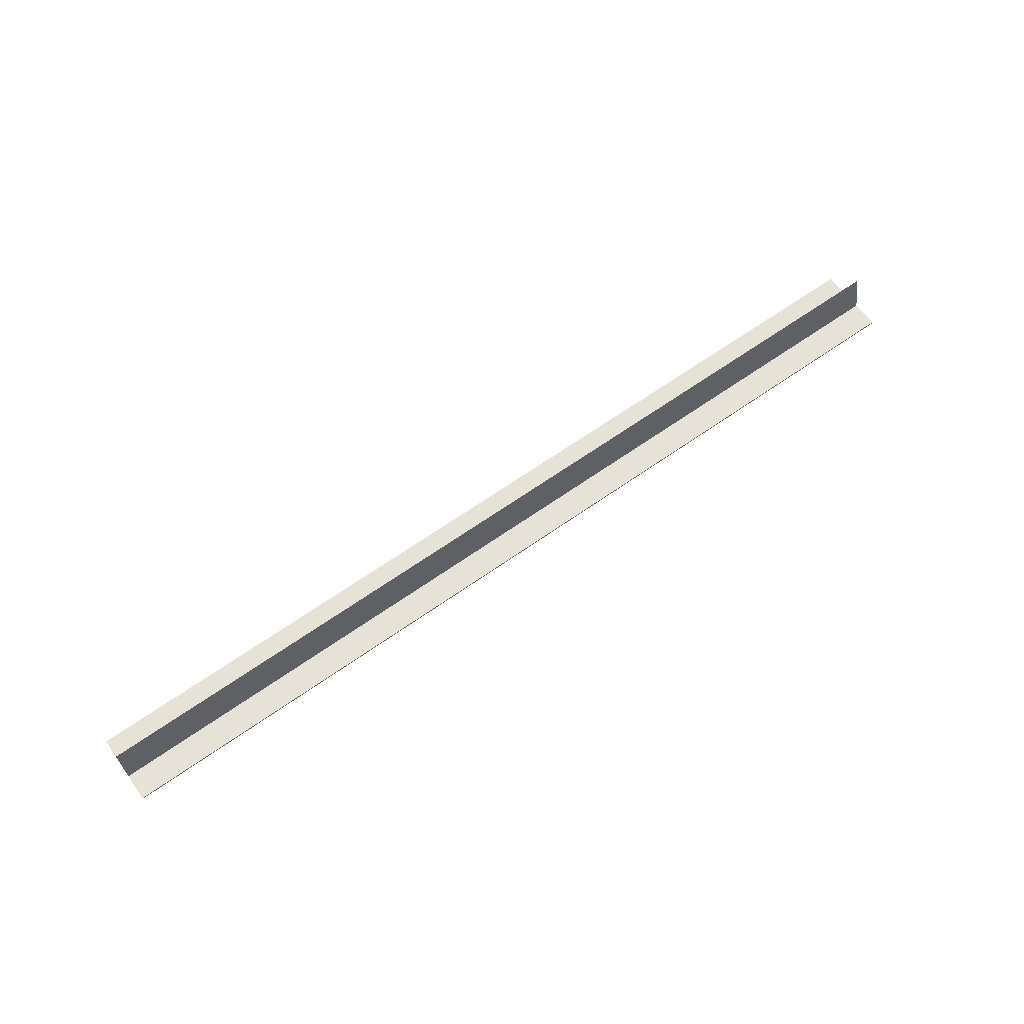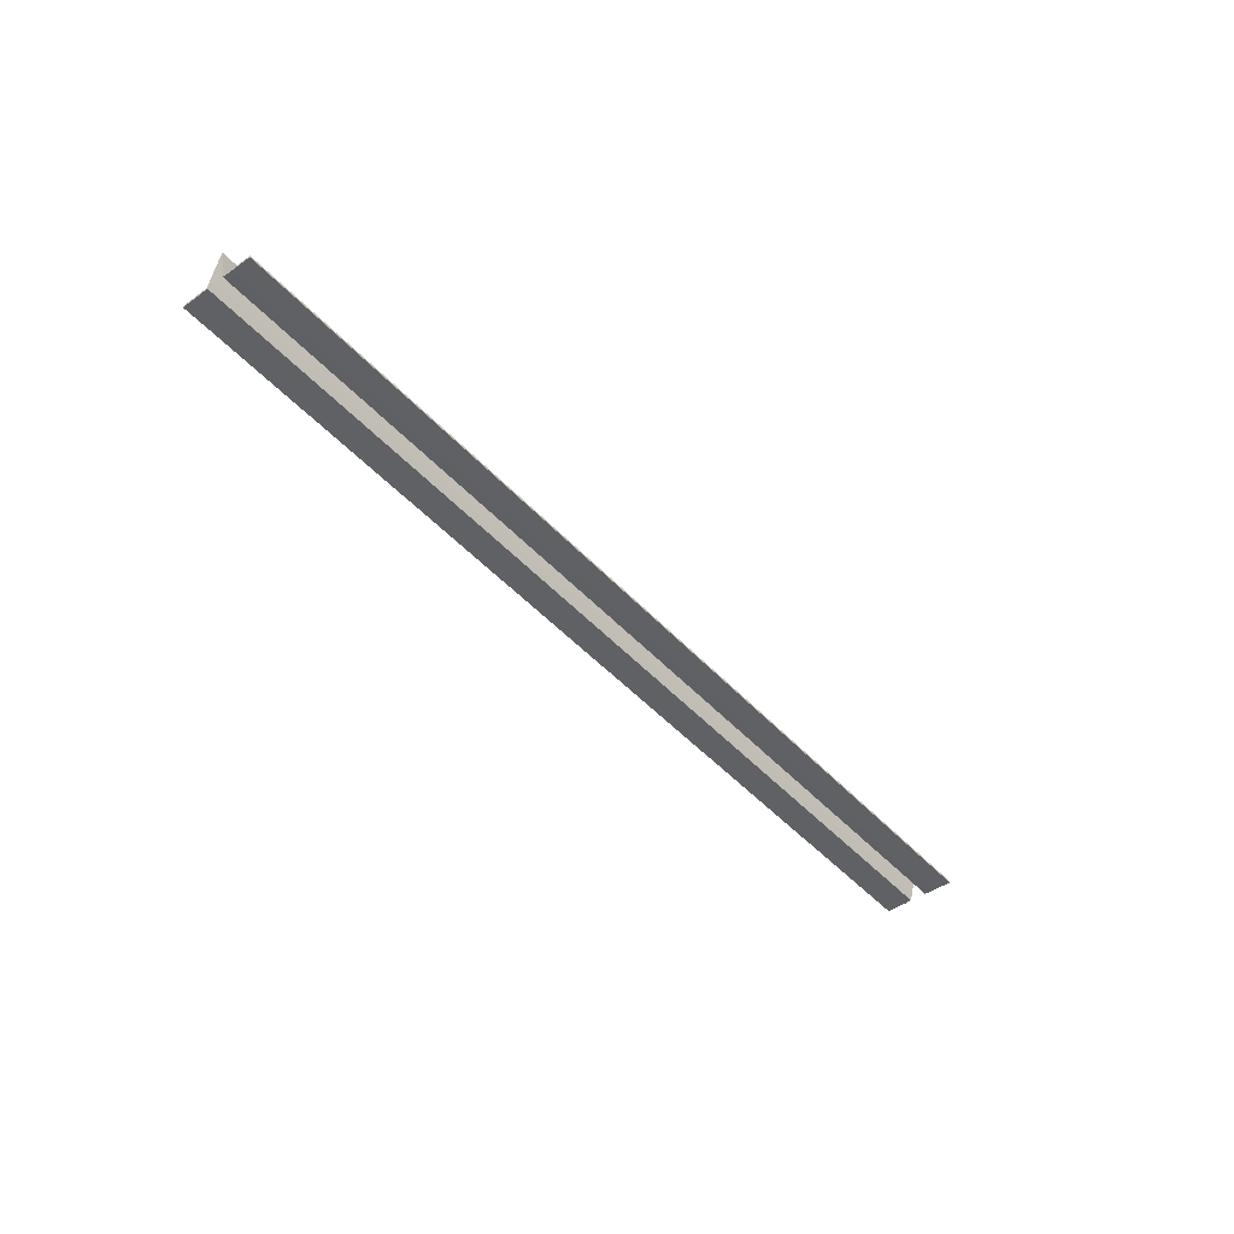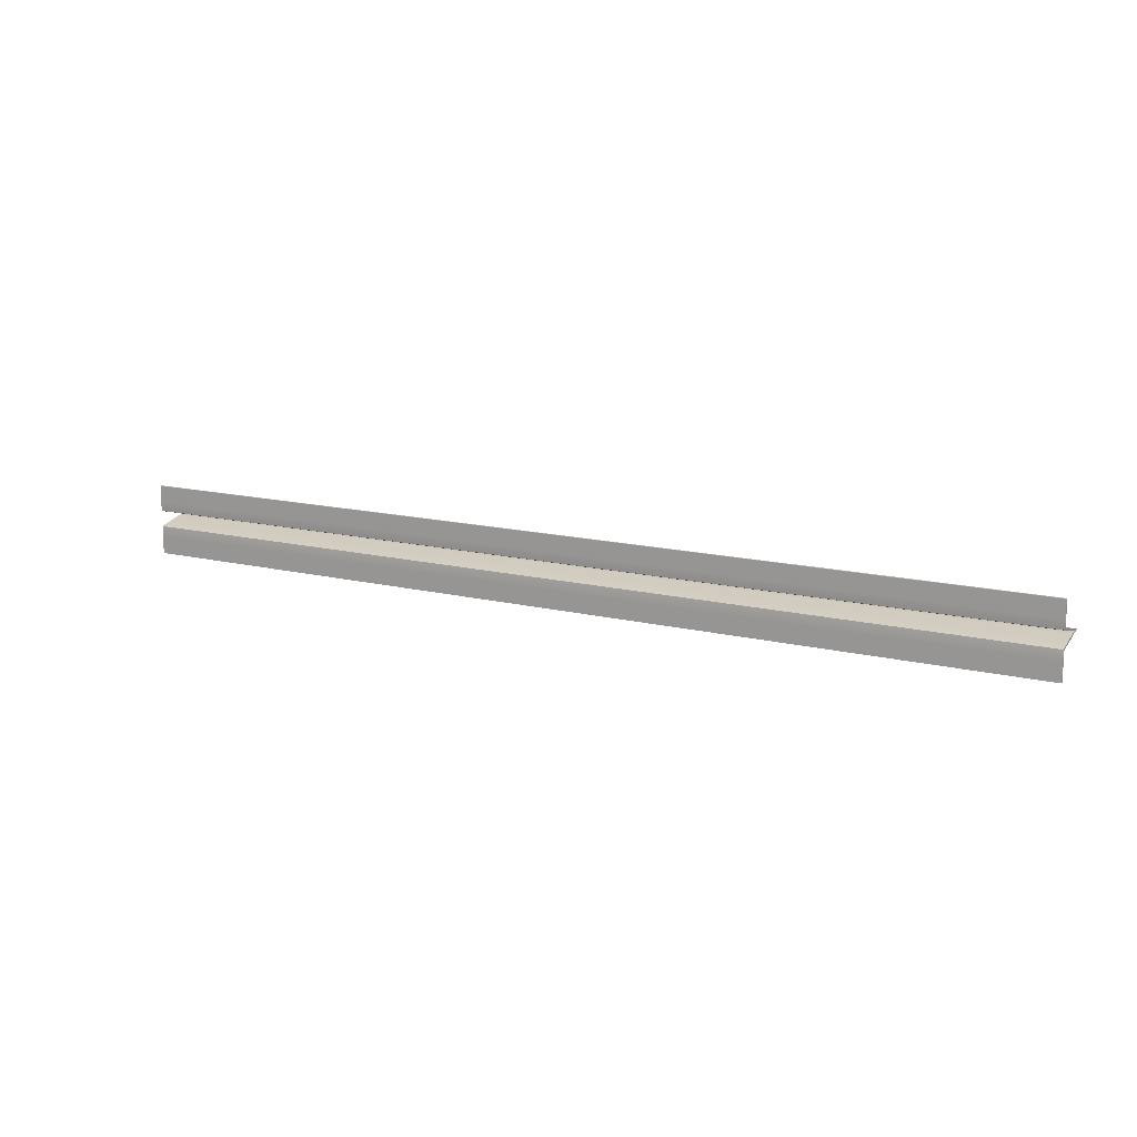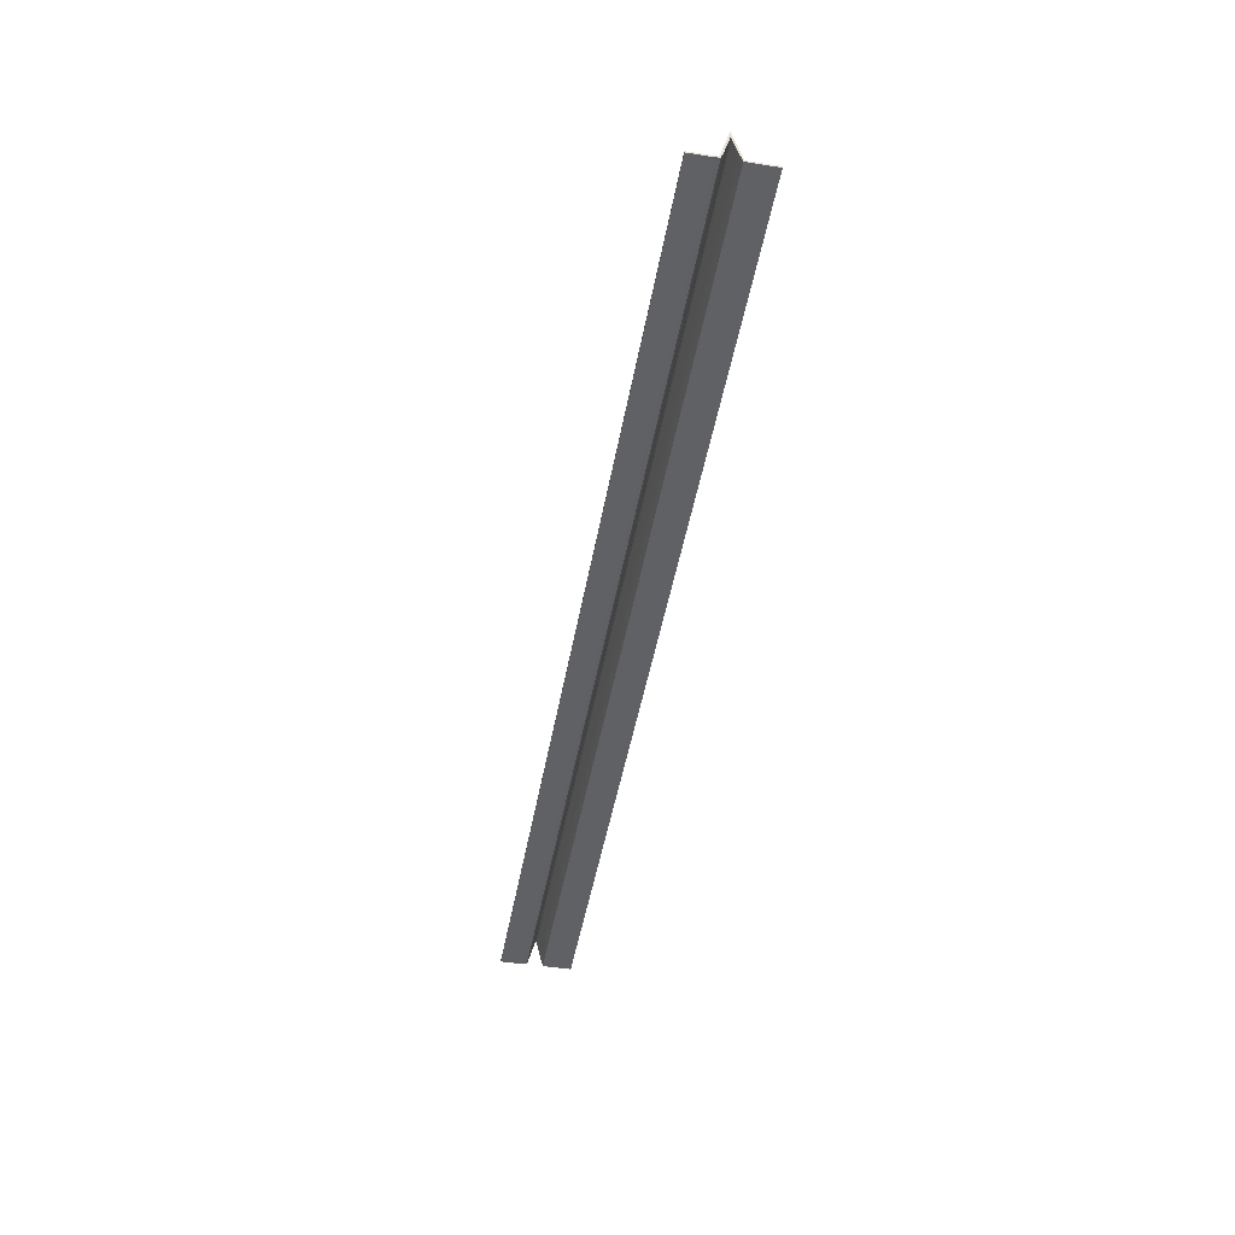
<metadata>
{"format":"obj","ext":"obj","renderer":"f3d","projection":"perspective","resolution":1024,"background":"white","views":[{"elev":63.6,"azim":144.3,"up":"+Y"},{"elev":-45.7,"azim":129.1,"up":"+Y"},{"elev":14.0,"azim":28.9,"up":"+Z"},{"elev":-46.9,"azim":79.9,"up":"+Y"}]}
</metadata>
<code>
v  -250.1 -7.148 18.94
v  -250.1 -7.148 16.71
v  -166.7 -7.148 16.71
v  -166.7 -7.148 18.94
v  -250.1 -7.148 14.48
v  -166.7 -7.148 14.48
v  -250.1 -7.148 12.25
v  -166.7 -7.148 12.25
v  -250.1 -7.148 10.02
v  -166.7 -7.148 10.02
v  -250.1 -7.148 7.786
v  -166.7 -7.148 7.786
v  -250.1 -6.933 4.926
v  -166.7 -6.933 4.926
v  -250.1 -3.047 3.713
v  -166.7 -3.047 3.713
v  -250.1 0.2824 2.863
v  -166.7 0.2824 2.863
v  -250.1 3.612 2.014
v  -166.7 3.612 2.014
v  -250.1 6.942 1.164
v  -166.7 6.942 1.164
v  -250.1 10.27 0.3147
v  -166.7 10.27 0.3147
v  -250.1 12.83 0.4613
v  -166.7 12.83 0.4613
v  -250.1 10.29 0.632
v  -166.7 10.29 0.632
v  -250.1 6.962 -0.1869
v  -166.7 6.962 -0.1869
v  -250.1 3.637 -1.006
v  -166.7 3.637 -1.006
v  -250.1 0.3128 -1.825
v  -166.7 0.3128 -1.825
v  -250.1 -3.011 -2.644
v  -166.7 -3.011 -2.644
v  -250.1 -6.897 -3.825
v  -166.7 -6.897 -3.825
v  -250.1 -7.115 -6.881
v  -166.7 -7.115 -6.881
v  -250.1 -7.115 -9.305
v  -166.7 -7.115 -9.305
v  -250.1 -7.115 -11.73
v  -166.7 -7.115 -11.73
v  -250.1 -7.115 -14.15
v  -166.7 -7.115 -14.15
v  -250.1 -7.115 -16.58
v  -166.7 -7.115 -16.58
v  -250.1 -7.115 -19
v  -166.7 -7.115 -19
v  -83.36 -7.148 16.71
v  -83.36 -7.148 18.94
v  -83.36 -7.148 14.48
v  -83.36 -7.148 12.25
v  -83.36 -7.148 10.02
v  -83.36 -7.148 7.786
v  -83.36 -6.933 4.926
v  -83.36 -3.047 3.713
v  -83.36 0.2824 2.863
v  -83.36 3.612 2.014
v  -83.36 6.942 1.164
v  -83.36 10.27 0.3147
v  -83.36 12.83 0.4613
v  -83.36 10.29 0.632
v  -83.36 6.962 -0.1869
v  -83.36 3.637 -1.006
v  -83.36 0.3128 -1.825
v  -83.36 -3.011 -2.644
v  -83.36 -6.897 -3.825
v  -83.36 -7.115 -6.881
v  -83.36 -7.115 -9.305
v  -83.36 -7.115 -11.73
v  -83.36 -7.115 -14.15
v  -83.36 -7.115 -16.58
v  -83.36 -7.115 -19
v  -0 -7.148 16.71
v  -0 -7.148 18.94
v  -0 -7.148 14.48
v  -0 -7.148 12.25
v  -0 -7.148 10.02
v  -0 -7.148 7.786
v  -0 -6.933 4.926
v  -0 -3.047 3.713
v  -0 0.2824 2.863
v  -0 3.612 2.014
v  -0 6.942 1.164
v  -0 10.27 0.3147
v  -0 12.83 0.4613
v  -0 10.29 0.632
v  -0 6.962 -0.1869
v  -0 3.637 -1.006
v  -0 0.3128 -1.825
v  -0 -3.011 -2.644
v  -0 -6.897 -3.825
v  -0 -7.115 -6.881
v  -0 -7.115 -9.305
v  -0 -7.115 -11.73
v  -0 -7.115 -14.15
v  -0 -7.115 -16.58
v  -0 -7.115 -19
v  83.36 -7.148 16.71
v  83.36 -7.148 18.94
v  83.36 -7.148 14.48
v  83.36 -7.148 12.25
v  83.36 -7.148 10.02
v  83.36 -7.148 7.786
v  83.36 -6.933 4.926
v  83.36 -3.047 3.713
v  83.36 0.2824 2.863
v  83.36 3.612 2.014
v  83.36 6.942 1.164
v  83.36 10.27 0.3147
v  83.36 12.83 0.4613
v  83.36 10.29 0.632
v  83.36 6.962 -0.1869
v  83.36 3.637 -1.006
v  83.36 0.3128 -1.825
v  83.36 -3.011 -2.644
v  83.36 -6.897 -3.825
v  83.36 -7.115 -6.881
v  83.36 -7.115 -9.305
v  83.36 -7.115 -11.73
v  83.36 -7.115 -14.15
v  83.36 -7.115 -16.58
v  83.36 -7.115 -19
v  166.7 -7.148 16.71
v  166.7 -7.148 18.94
v  166.7 -7.148 14.48
v  166.7 -7.148 12.25
v  166.7 -7.148 10.02
v  166.7 -7.148 7.786
v  166.7 -6.933 4.926
v  166.7 -3.047 3.713
v  166.7 0.2824 2.863
v  166.7 3.612 2.014
v  166.7 6.942 1.164
v  166.7 10.27 0.3147
v  166.7 12.83 0.4613
v  166.7 10.29 0.632
v  166.7 6.962 -0.1869
v  166.7 3.637 -1.006
v  166.7 0.3128 -1.825
v  166.7 -3.011 -2.644
v  166.7 -6.897 -3.825
v  166.7 -7.115 -6.881
v  166.7 -7.115 -9.305
v  166.7 -7.115 -11.73
v  166.7 -7.115 -14.15
v  166.7 -7.115 -16.58
v  166.7 -7.115 -19
v  250.1 -7.148 16.71
v  250.1 -7.148 18.94
v  250.1 -7.148 14.48
v  250.1 -7.148 12.25
v  250.1 -7.148 10.02
v  250.1 -7.148 7.786
v  250.1 -6.933 4.926
v  250.1 -3.047 3.713
v  250.1 0.2824 2.863
v  250.1 3.612 2.014
v  250.1 6.942 1.164
v  250.1 10.27 0.3147
v  250.1 12.83 0.4613
v  250.1 10.29 0.632
v  250.1 6.962 -0.1869
v  250.1 3.637 -1.006
v  250.1 0.3128 -1.825
v  250.1 -3.011 -2.644
v  250.1 -6.897 -3.825
v  250.1 -7.115 -6.881
v  250.1 -7.115 -9.305
v  250.1 -7.115 -11.73
v  250.1 -7.115 -14.15
v  250.1 -7.115 -16.58
v  250.1 -7.115 -19
v  -166.7 -6.124 16.71
v  -250.1 -6.124 16.71
v  -250.1 -6.124 18.94
v  -166.7 -6.124 18.94
v  -166.7 -6.124 14.48
v  -250.1 -6.124 14.48
v  -166.7 -6.124 12.25
v  -250.1 -6.124 12.25
v  -166.7 -6.124 10.02
v  -250.1 -6.124 10.02
v  -166.7 -6.124 7.786
v  -250.1 -6.124 7.786
v  -166.7 -6.124 5.554
v  -250.1 -6.124 5.554
v  -166.7 -2.794 4.705
v  -250.1 -2.794 4.705
v  -166.7 0.5354 3.855
v  -250.1 0.5354 3.855
v  -166.7 3.865 3.006
v  -250.1 3.865 3.006
v  -166.7 7.195 2.156
v  -250.1 7.195 2.156
v  -166.7 10.53 1.307
v  -250.1 10.53 1.307
v  -166.7 13.86 0.457
v  -250.1 13.86 0.457
v  -166.7 10.53 -0.3619
v  -250.1 10.53 -0.3619
v  -166.7 7.206 -1.181
v  -250.1 7.206 -1.181
v  -166.7 3.882 -2
v  -250.1 3.882 -2
v  -166.7 0.5577 -2.819
v  -250.1 0.5577 -2.819
v  -166.7 -2.767 -3.638
v  -250.1 -2.767 -3.638
v  -166.7 -6.091 -4.456
v  -250.1 -6.091 -4.456
v  -166.7 -6.091 -6.881
v  -250.1 -6.091 -6.881
v  -166.7 -6.091 -9.305
v  -250.1 -6.091 -9.305
v  -166.7 -6.091 -11.73
v  -250.1 -6.091 -11.73
v  -166.7 -6.091 -14.15
v  -250.1 -6.091 -14.15
v  -166.7 -6.091 -16.58
v  -250.1 -6.091 -16.58
v  -166.7 -6.091 -19
v  -250.1 -6.091 -19
v  -83.36 -6.124 16.71
v  -83.36 -6.124 18.94
v  -83.36 -6.124 14.48
v  -83.36 -6.124 12.25
v  -83.36 -6.124 10.02
v  -83.36 -6.124 7.786
v  -83.36 -6.124 5.554
v  -83.36 -2.794 4.705
v  -83.36 0.5354 3.855
v  -83.36 3.865 3.006
v  -83.36 7.195 2.156
v  -83.36 10.53 1.307
v  -83.36 13.86 0.457
v  -83.36 10.53 -0.3619
v  -83.36 7.206 -1.181
v  -83.36 3.882 -2
v  -83.36 0.5577 -2.819
v  -83.36 -2.767 -3.638
v  -83.36 -6.091 -4.456
v  -83.36 -6.091 -6.881
v  -83.36 -6.091 -9.305
v  -83.36 -6.091 -11.73
v  -83.36 -6.091 -14.15
v  -83.36 -6.091 -16.58
v  -83.36 -6.091 -19
v  -0 -6.124 16.71
v  -0 -6.124 18.94
v  -0 -6.124 14.48
v  -0 -6.124 12.25
v  -0 -6.124 10.02
v  -0 -6.124 7.786
v  -0 -6.124 5.554
v  -0 -2.794 4.705
v  -0 0.5354 3.855
v  -0 3.865 3.006
v  -0 7.195 2.156
v  -0 10.53 1.307
v  -0 13.86 0.457
v  -0 10.53 -0.3619
v  -0 7.206 -1.181
v  -0 3.882 -2
v  -0 0.5577 -2.819
v  -0 -2.767 -3.638
v  -0 -6.091 -4.456
v  -0 -6.091 -6.881
v  -0 -6.091 -9.305
v  -0 -6.091 -11.73
v  -0 -6.091 -14.15
v  -0 -6.091 -16.58
v  -0 -6.091 -19
v  83.36 -6.124 16.71
v  83.36 -6.124 18.94
v  83.36 -6.124 14.48
v  83.36 -6.124 12.25
v  83.36 -6.124 10.02
v  83.36 -6.124 7.786
v  83.36 -6.124 5.554
v  83.36 -2.794 4.705
v  83.36 0.5354 3.855
v  83.36 3.865 3.006
v  83.36 7.195 2.156
v  83.36 10.53 1.307
v  83.36 13.86 0.457
v  83.36 10.53 -0.3619
v  83.36 7.206 -1.181
v  83.36 3.882 -2
v  83.36 0.5577 -2.819
v  83.36 -2.767 -3.638
v  83.36 -6.091 -4.456
v  83.36 -6.091 -6.881
v  83.36 -6.091 -9.305
v  83.36 -6.091 -11.73
v  83.36 -6.091 -14.15
v  83.36 -6.091 -16.58
v  83.36 -6.091 -19
v  166.7 -6.124 16.71
v  166.7 -6.124 18.94
v  166.7 -6.124 14.48
v  166.7 -6.124 12.25
v  166.7 -6.124 10.02
v  166.7 -6.124 7.786
v  166.7 -6.124 5.554
v  166.7 -2.794 4.705
v  166.7 0.5354 3.855
v  166.7 3.865 3.006
v  166.7 7.195 2.156
v  166.7 10.53 1.307
v  166.7 13.86 0.457
v  166.7 10.53 -0.3619
v  166.7 7.206 -1.181
v  166.7 3.882 -2
v  166.7 0.5577 -2.819
v  166.7 -2.767 -3.638
v  166.7 -6.091 -4.456
v  166.7 -6.091 -6.881
v  166.7 -6.091 -9.305
v  166.7 -6.091 -11.73
v  166.7 -6.091 -14.15
v  166.7 -6.091 -16.58
v  166.7 -6.091 -19
v  250.1 -6.124 16.71
v  250.1 -6.124 18.94
v  250.1 -6.124 14.48
v  250.1 -6.124 12.25
v  250.1 -6.124 10.02
v  250.1 -6.124 7.786
v  250.1 -6.124 5.554
v  250.1 -2.794 4.705
v  250.1 0.5354 3.855
v  250.1 3.865 3.006
v  250.1 7.195 2.156
v  250.1 10.53 1.307
v  250.1 13.86 0.457
v  250.1 10.53 -0.3619
v  250.1 7.206 -1.181
v  250.1 3.882 -2
v  250.1 0.5577 -2.819
v  250.1 -2.767 -3.638
v  250.1 -6.091 -4.456
v  250.1 -6.091 -6.881
v  250.1 -6.091 -9.305
v  250.1 -6.091 -11.73
v  250.1 -6.091 -14.15
v  250.1 -6.091 -16.58
v  250.1 -6.091 -19
g Loft002
f 1 2 3 4
f 2 5 6 3
f 5 7 8 6
f 7 9 10 8
f 9 11 12 10
f 11 13 14 12
f 13 15 16 14
f 15 17 18 16
f 17 19 20 18
f 19 21 22 20
f 21 23 24 22
f 23 25 26 24
f 25 27 28 26
f 27 29 30 28
f 29 31 32 30
f 31 33 34 32
f 33 35 36 34
f 35 37 38 36
f 37 39 40 38
f 39 41 42 40
f 41 43 44 42
f 43 45 46 44
f 45 47 48 46
f 47 49 50 48
f 4 3 51 52
f 3 6 53 51
f 6 8 54 53
f 8 10 55 54
f 10 12 56 55
f 12 14 57 56
f 14 16 58 57
f 16 18 59 58
f 18 20 60 59
f 20 22 61 60
f 22 24 62 61
f 24 26 63 62
f 26 28 64 63
f 28 30 65 64
f 30 32 66 65
f 32 34 67 66
f 34 36 68 67
f 36 38 69 68
f 38 40 70 69
f 40 42 71 70
f 42 44 72 71
f 44 46 73 72
f 46 48 74 73
f 48 50 75 74
f 52 51 76 77
f 51 53 78 76
f 53 54 79 78
f 54 55 80 79
f 55 56 81 80
f 56 57 82 81
f 57 58 83 82
f 58 59 84 83
f 59 60 85 84
f 60 61 86 85
f 61 62 87 86
f 62 63 88 87
f 63 64 89 88
f 64 65 90 89
f 65 66 91 90
f 66 67 92 91
f 67 68 93 92
f 68 69 94 93
f 69 70 95 94
f 70 71 96 95
f 71 72 97 96
f 72 73 98 97
f 73 74 99 98
f 74 75 100 99
f 77 76 101 102
f 76 78 103 101
f 78 79 104 103
f 79 80 105 104
f 80 81 106 105
f 81 82 107 106
f 82 83 108 107
f 83 84 109 108
f 84 85 110 109
f 85 86 111 110
f 86 87 112 111
f 87 88 113 112
f 88 89 114 113
f 89 90 115 114
f 90 91 116 115
f 91 92 117 116
f 92 93 118 117
f 93 94 119 118
f 94 95 120 119
f 95 96 121 120
f 96 97 122 121
f 97 98 123 122
f 98 99 124 123
f 99 100 125 124
f 102 101 126 127
f 101 103 128 126
f 103 104 129 128
f 104 105 130 129
f 105 106 131 130
f 106 107 132 131
f 107 108 133 132
f 108 109 134 133
f 109 110 135 134
f 110 111 136 135
f 111 112 137 136
f 112 113 138 137
f 113 114 139 138
f 114 115 140 139
f 115 116 141 140
f 116 117 142 141
f 117 118 143 142
f 118 119 144 143
f 119 120 145 144
f 120 121 146 145
f 121 122 147 146
f 122 123 148 147
f 123 124 149 148
f 124 125 150 149
f 127 126 151 152
f 126 128 153 151
f 128 129 154 153
f 129 130 155 154
f 130 131 156 155
f 131 132 157 156
f 132 133 158 157
f 133 134 159 158
f 134 135 160 159
f 135 136 161 160
f 136 137 162 161
f 137 138 163 162
f 138 139 164 163
f 139 140 165 164
f 140 141 166 165
f 141 142 167 166
f 142 143 168 167
f 143 144 169 168
f 144 145 170 169
f 145 146 171 170
f 146 147 172 171
f 147 148 173 172
f 148 149 174 173
f 149 150 175 174
f 176 177 178 179
f 180 181 177 176
f 182 183 181 180
f 184 185 183 182
f 186 187 185 184
f 188 189 187 186
f 190 191 189 188
f 192 193 191 190
f 194 195 193 192
f 196 197 195 194
f 198 199 197 196
f 200 201 199 198
f 202 203 201 200
f 204 205 203 202
f 206 207 205 204
f 208 209 207 206
f 210 211 209 208
f 212 213 211 210
f 214 215 213 212
f 216 217 215 214
f 218 219 217 216
f 220 221 219 218
f 222 223 221 220
f 224 225 223 222
f 226 176 179 227
f 228 180 176 226
f 229 182 180 228
f 230 184 182 229
f 231 186 184 230
f 232 188 186 231
f 233 190 188 232
f 234 192 190 233
f 235 194 192 234
f 236 196 194 235
f 237 198 196 236
f 238 200 198 237
f 239 202 200 238
f 240 204 202 239
f 241 206 204 240
f 242 208 206 241
f 243 210 208 242
f 244 212 210 243
f 245 214 212 244
f 246 216 214 245
f 247 218 216 246
f 248 220 218 247
f 249 222 220 248
f 250 224 222 249
f 251 226 227 252
f 253 228 226 251
f 254 229 228 253
f 255 230 229 254
f 256 231 230 255
f 257 232 231 256
f 258 233 232 257
f 259 234 233 258
f 260 235 234 259
f 261 236 235 260
f 262 237 236 261
f 263 238 237 262
f 264 239 238 263
f 265 240 239 264
f 266 241 240 265
f 267 242 241 266
f 268 243 242 267
f 269 244 243 268
f 270 245 244 269
f 271 246 245 270
f 272 247 246 271
f 273 248 247 272
f 274 249 248 273
f 275 250 249 274
f 276 251 252 277
f 278 253 251 276
f 279 254 253 278
f 280 255 254 279
f 281 256 255 280
f 282 257 256 281
f 283 258 257 282
f 284 259 258 283
f 285 260 259 284
f 286 261 260 285
f 287 262 261 286
f 288 263 262 287
f 289 264 263 288
f 290 265 264 289
f 291 266 265 290
f 292 267 266 291
f 293 268 267 292
f 294 269 268 293
f 295 270 269 294
f 296 271 270 295
f 297 272 271 296
f 298 273 272 297
f 299 274 273 298
f 300 275 274 299
f 301 276 277 302
f 303 278 276 301
f 304 279 278 303
f 305 280 279 304
f 306 281 280 305
f 307 282 281 306
f 308 283 282 307
f 309 284 283 308
f 310 285 284 309
f 311 286 285 310
f 312 287 286 311
f 313 288 287 312
f 314 289 288 313
f 315 290 289 314
f 316 291 290 315
f 317 292 291 316
f 318 293 292 317
f 319 294 293 318
f 320 295 294 319
f 321 296 295 320
f 322 297 296 321
f 323 298 297 322
f 324 299 298 323
f 325 300 299 324
f 326 301 302 327
f 328 303 301 326
f 329 304 303 328
f 330 305 304 329
f 331 306 305 330
f 332 307 306 331
f 333 308 307 332
f 334 309 308 333
f 335 310 309 334
f 336 311 310 335
f 337 312 311 336
f 338 313 312 337
f 339 314 313 338
f 340 315 314 339
f 341 316 315 340
f 342 317 316 341
f 343 318 317 342
f 344 319 318 343
f 345 320 319 344
f 346 321 320 345
f 347 322 321 346
f 348 323 322 347
f 349 324 323 348
f 350 325 324 349
f 2 1 178 177
f 1 4 179 178
f 5 2 177 181
f 7 5 181 183
f 9 7 183 185
f 11 9 185 187
f 13 11 187 189
f 15 13 189 191
f 17 15 191 193
f 19 17 193 195
f 21 19 195 197
f 23 21 197 199
f 25 23 199 201
f 27 25 201 203
f 29 27 203 205
f 31 29 205 207
f 33 31 207 209
f 35 33 209 211
f 37 35 211 213
f 39 37 213 215
f 41 39 215 217
f 43 41 217 219
f 45 43 219 221
f 47 45 221 223
f 49 47 223 225
f 50 49 225 224
f 4 52 227 179
f 75 50 224 250
f 52 77 252 227
f 100 75 250 275
f 77 102 277 252
f 125 100 275 300
f 102 127 302 277
f 150 125 300 325
f 152 151 326 327
f 127 152 327 302
f 151 153 328 326
f 153 154 329 328
f 154 155 330 329
f 155 156 331 330
f 156 157 332 331
f 157 158 333 332
f 158 159 334 333
f 159 160 335 334
f 160 161 336 335
f 161 162 337 336
f 162 163 338 337
f 163 164 339 338
f 164 165 340 339
f 165 166 341 340
f 166 167 342 341
f 167 168 343 342
f 168 169 344 343
f 169 170 345 344
f 170 171 346 345
f 171 172 347 346
f 172 173 348 347
f 173 174 349 348
f 175 150 325 350
f 174 175 350 349

</code>
